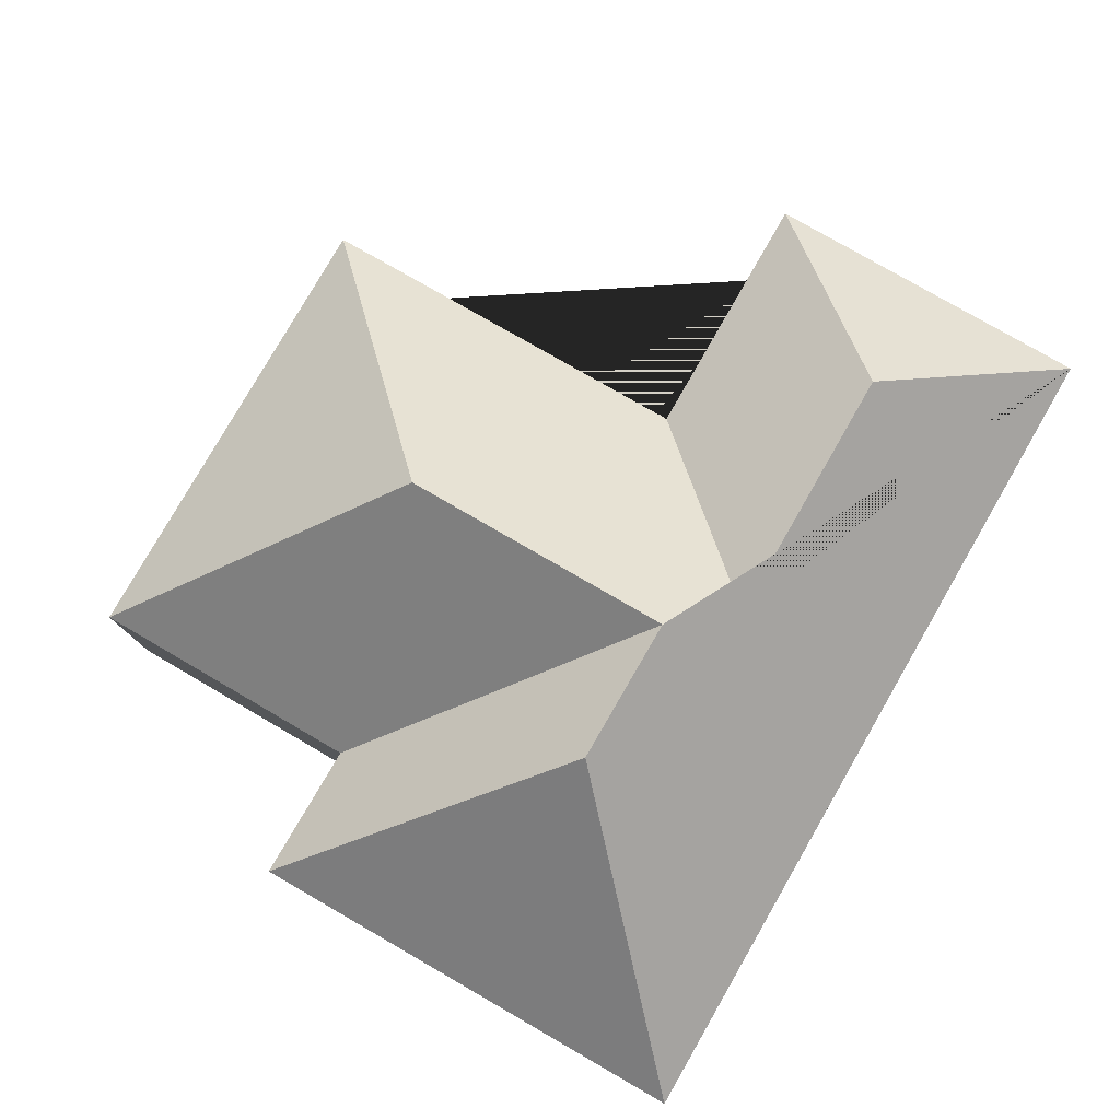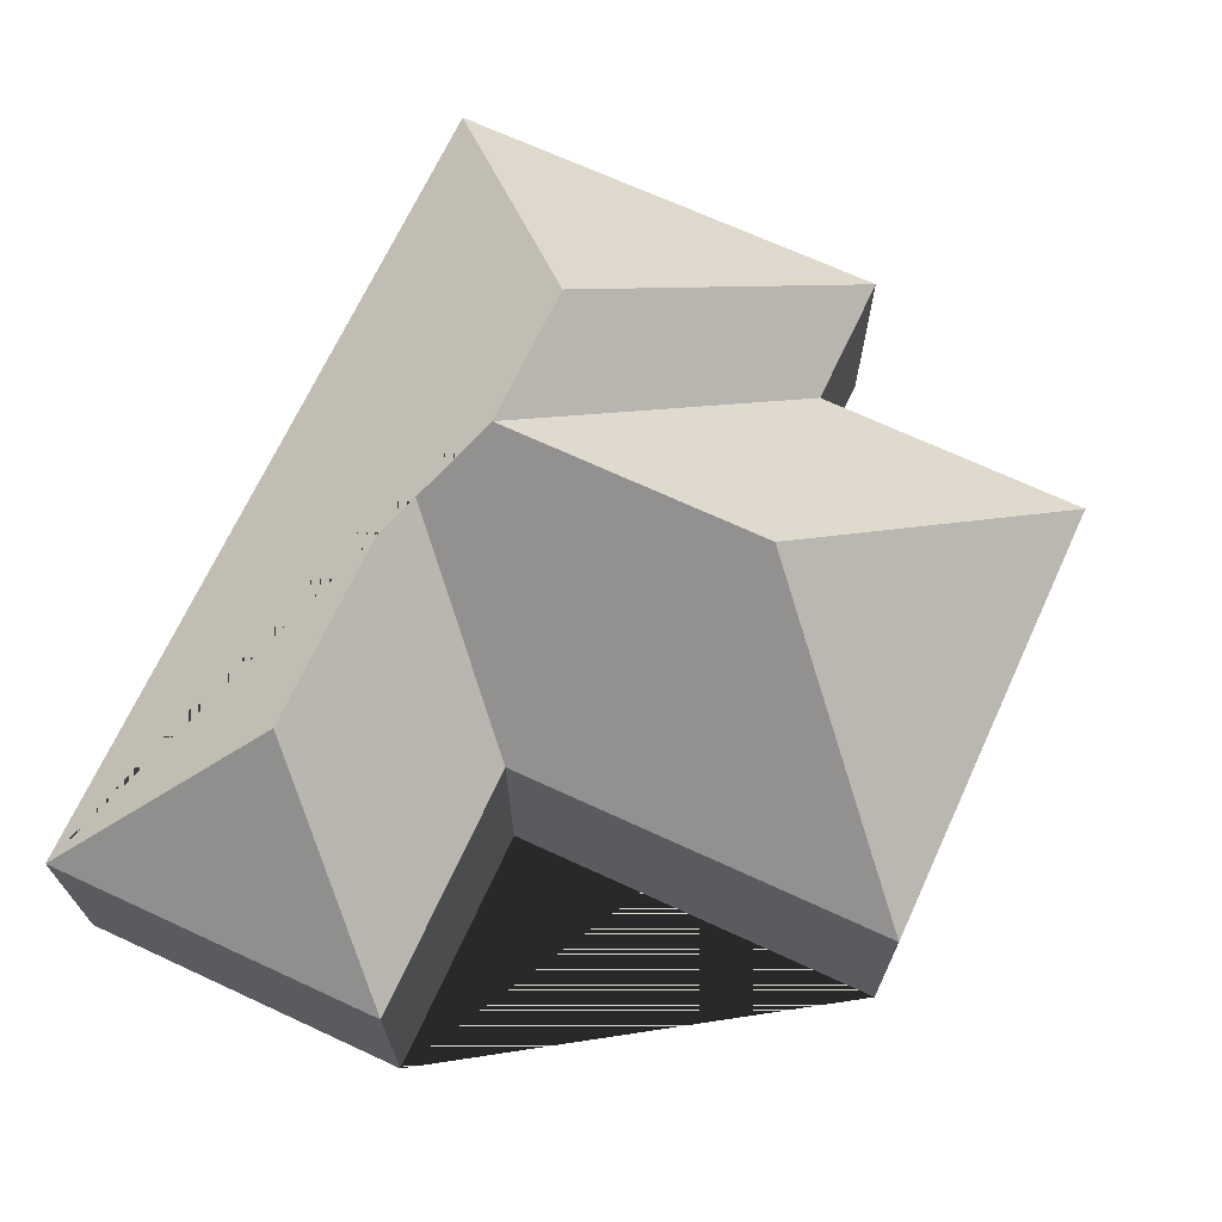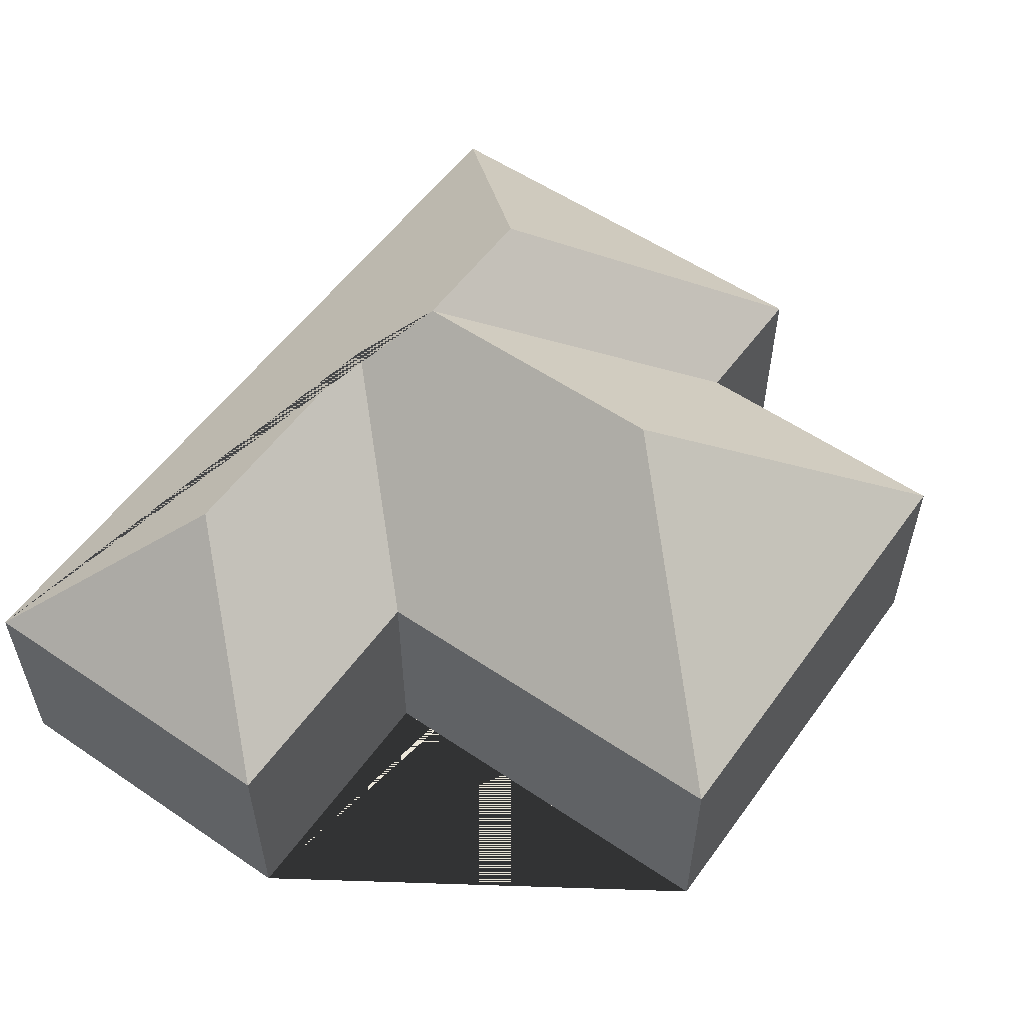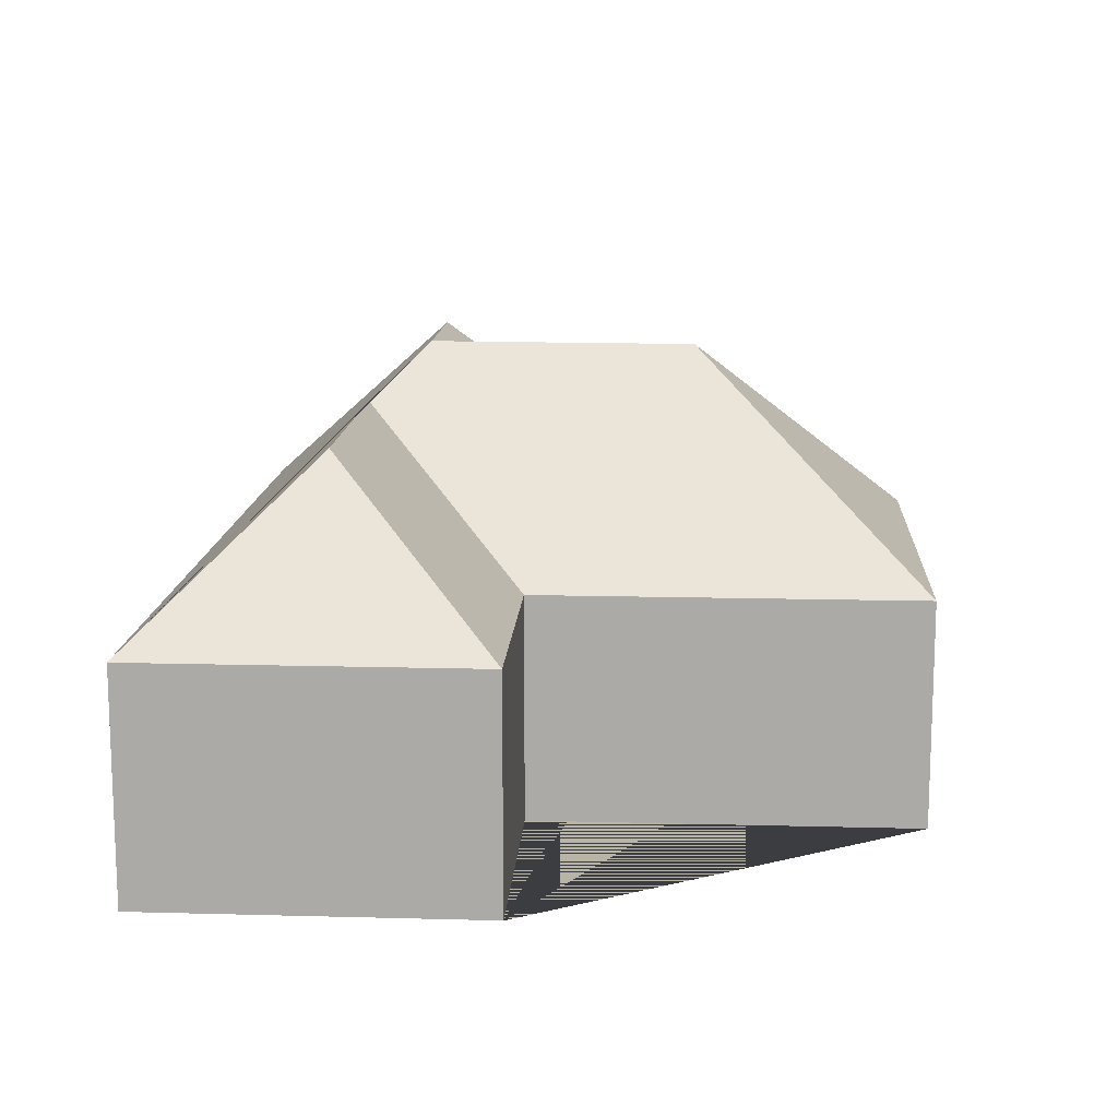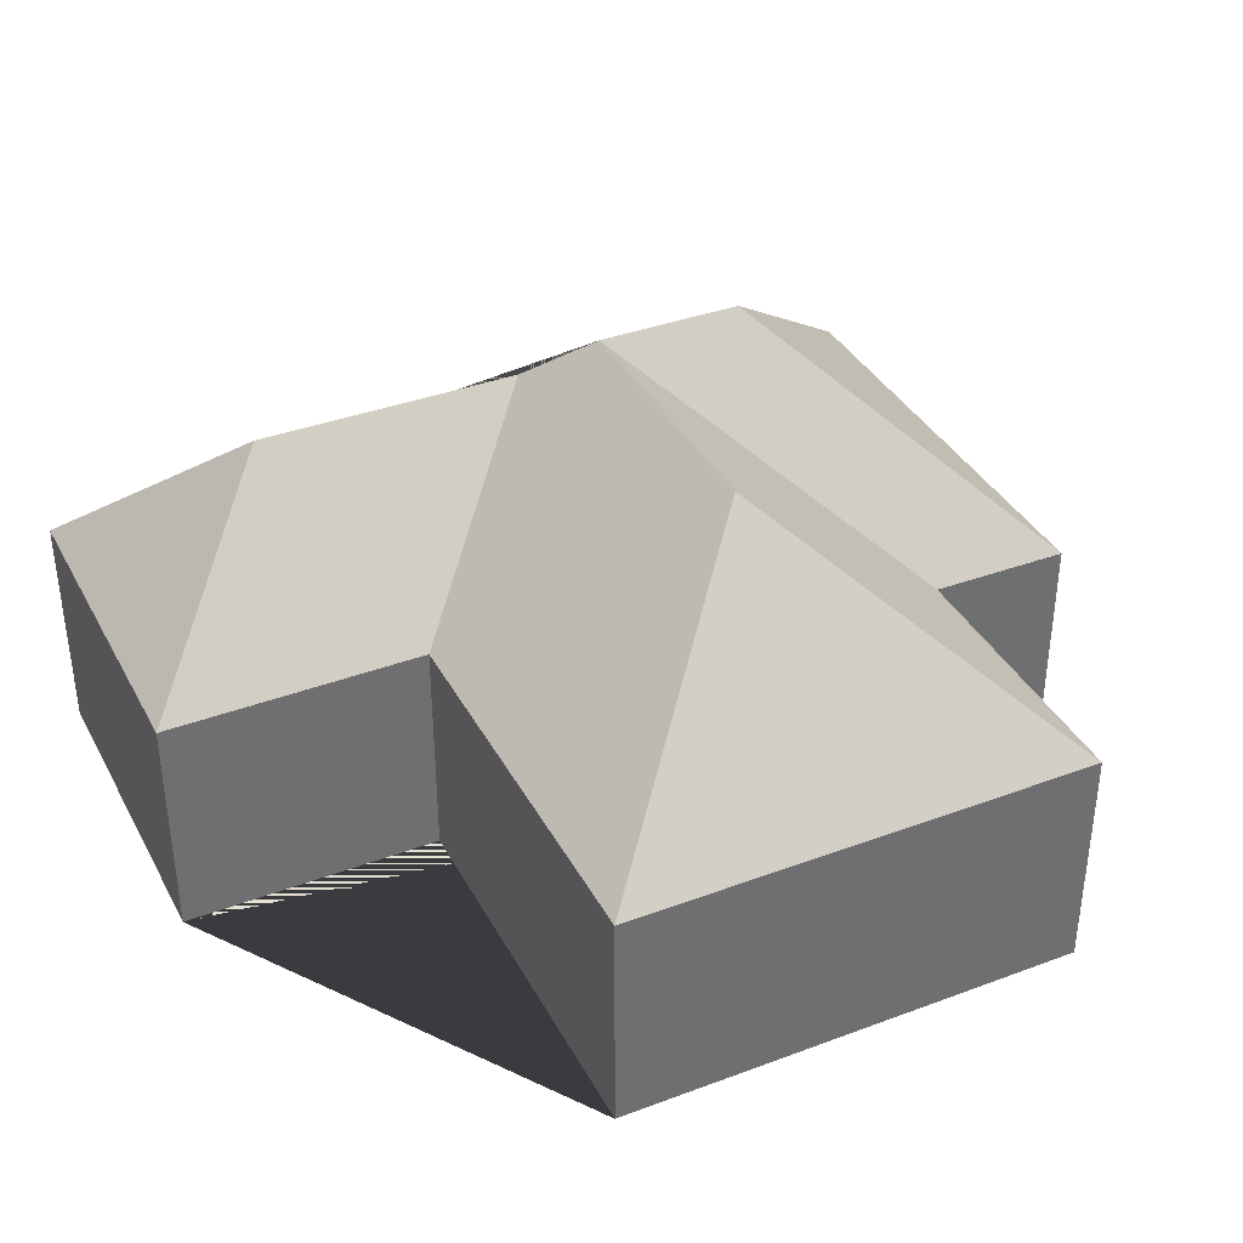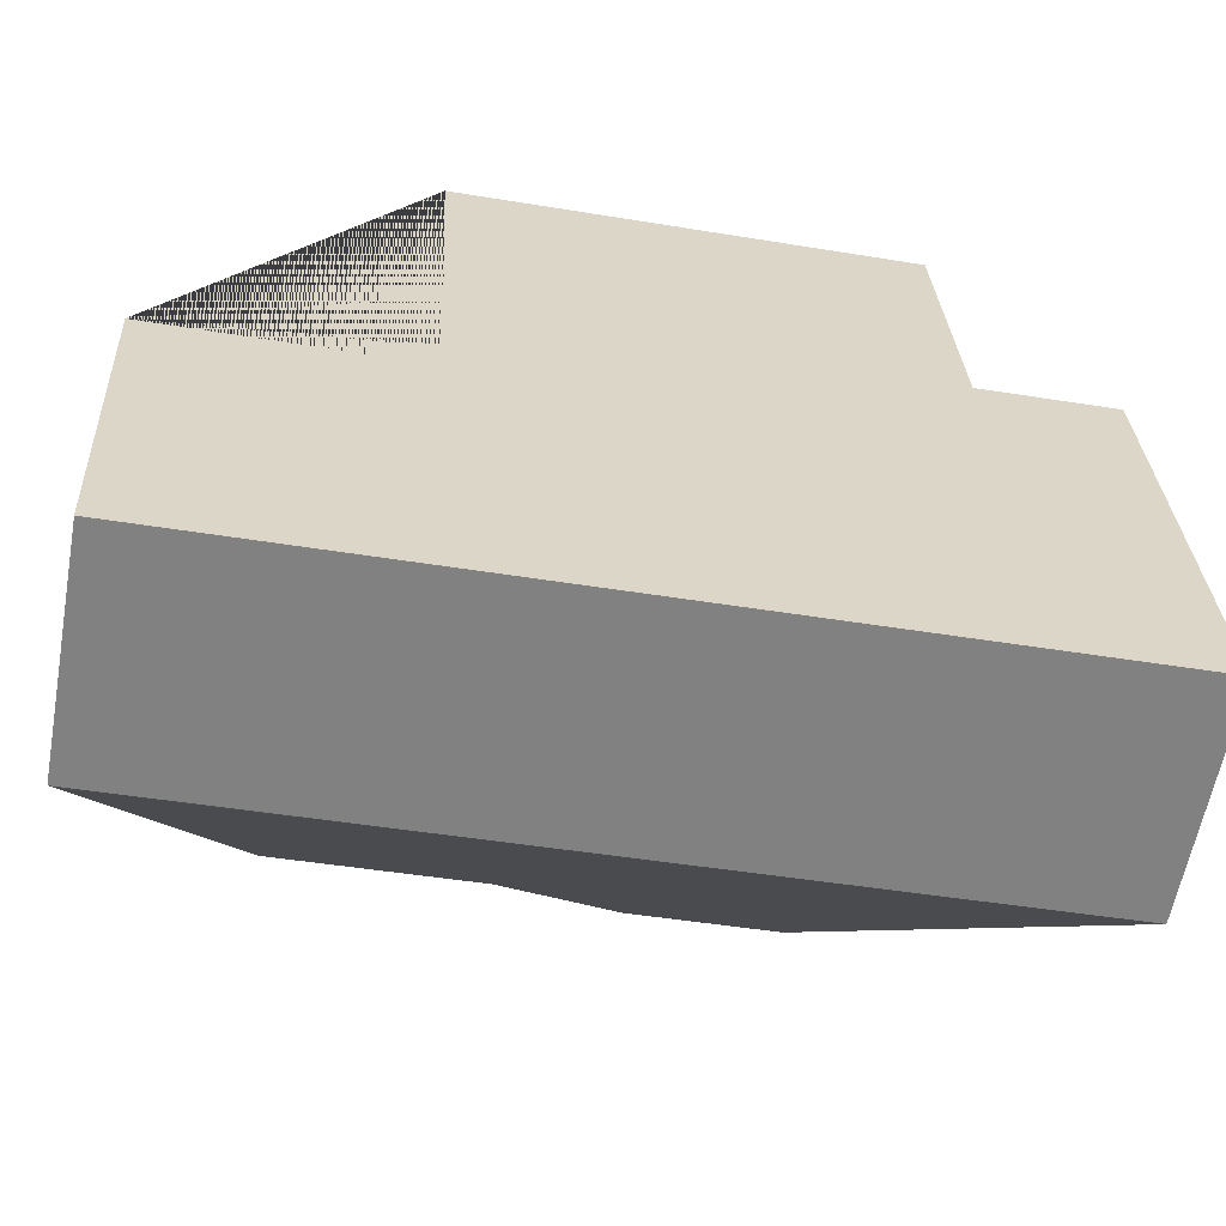
<metadata>
{"format":"obj","ext":"obj","renderer":"f3d","projection":"perspective","resolution":1024,"background":"white","views":[{"elev":79.2,"azim":117.1,"up":"+Y"},{"elev":69.0,"azim":-68.0,"up":"+Y"},{"elev":55.8,"azim":-57.4,"up":"+Y"},{"elev":13.3,"azim":-89.3,"up":"+Y"},{"elev":37.3,"azim":-28.4,"up":"+Y"},{"elev":-60.7,"azim":-10.4,"up":"+Z"}]}
</metadata>
<code>
o CG10_500_038056_0008
v 14.6 75 -152.9
v 20.09 75 -264.8
v 71.13 127.2 -206.2
v 99.37 75 -149
v 93.17 75 -20.17
v 157.3 127 -202.1
v 170.6 144.5 -92.99
v 175.2 144.8 -182.2
v 222.4 145 -179.6
v 246.4 75 -12.65
v 251.4 75 -103.6
v 296.7 75 -101
v 304.1 75 -250.8
v 14.6 0 -152.9
v 20.09 0 -264.8
v 304.1 0 -250.8
v 296.7 0 -101
v 251.4 0 -103.6
v 246.4 0 -12.65
v 93.17 0 -20.17
v 99.37 0 -149
f 2 3 6 8 9 13
f 1 3 2
f 4 6 3 1
f 5 7 8 6 4
f 10 7 5
f 11 8 7 10
f 12 11 8 9
f 12 13 9
f 14 15 16 17 18 19 20 21
f 1 14 15 2
f 2 15 16 13
f 13 16 17 12
f 12 17 18 11
f 11 18 19 10
f 10 19 20 5
f 5 20 21 4
f 4 21 14 1

</code>
